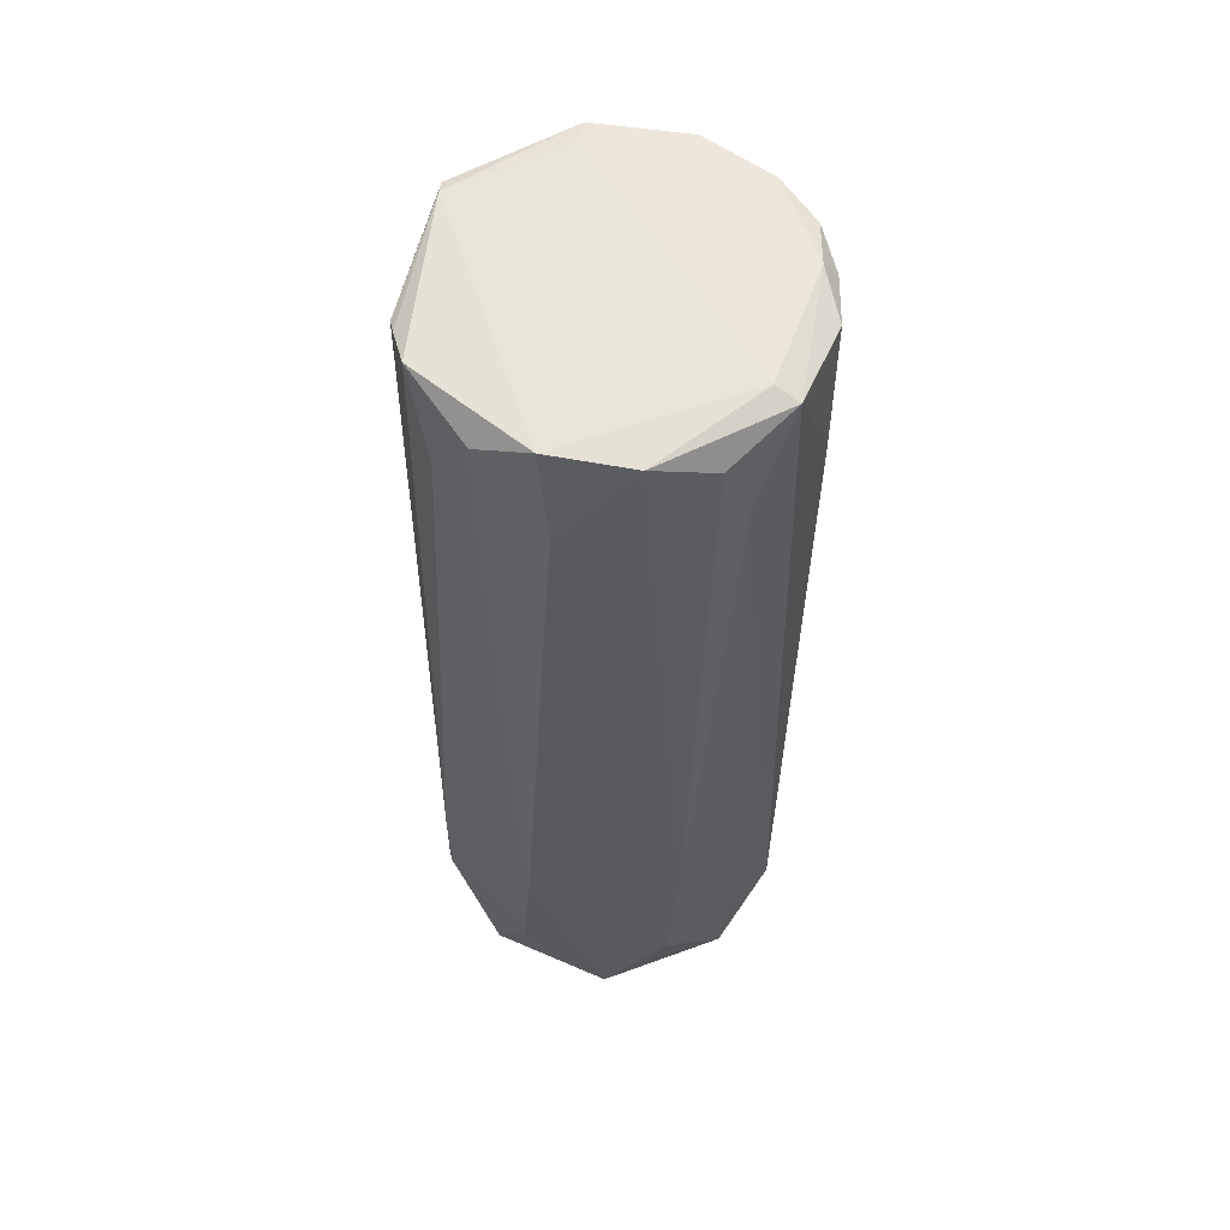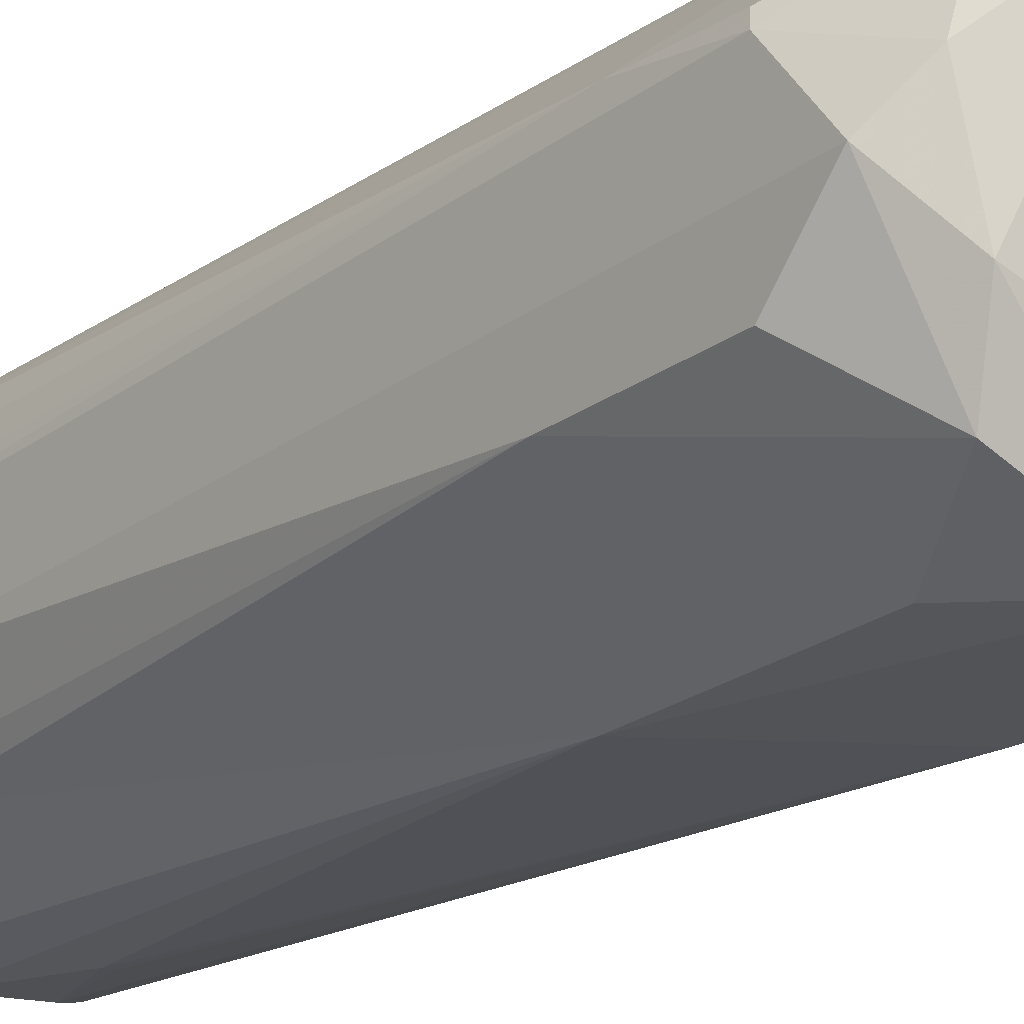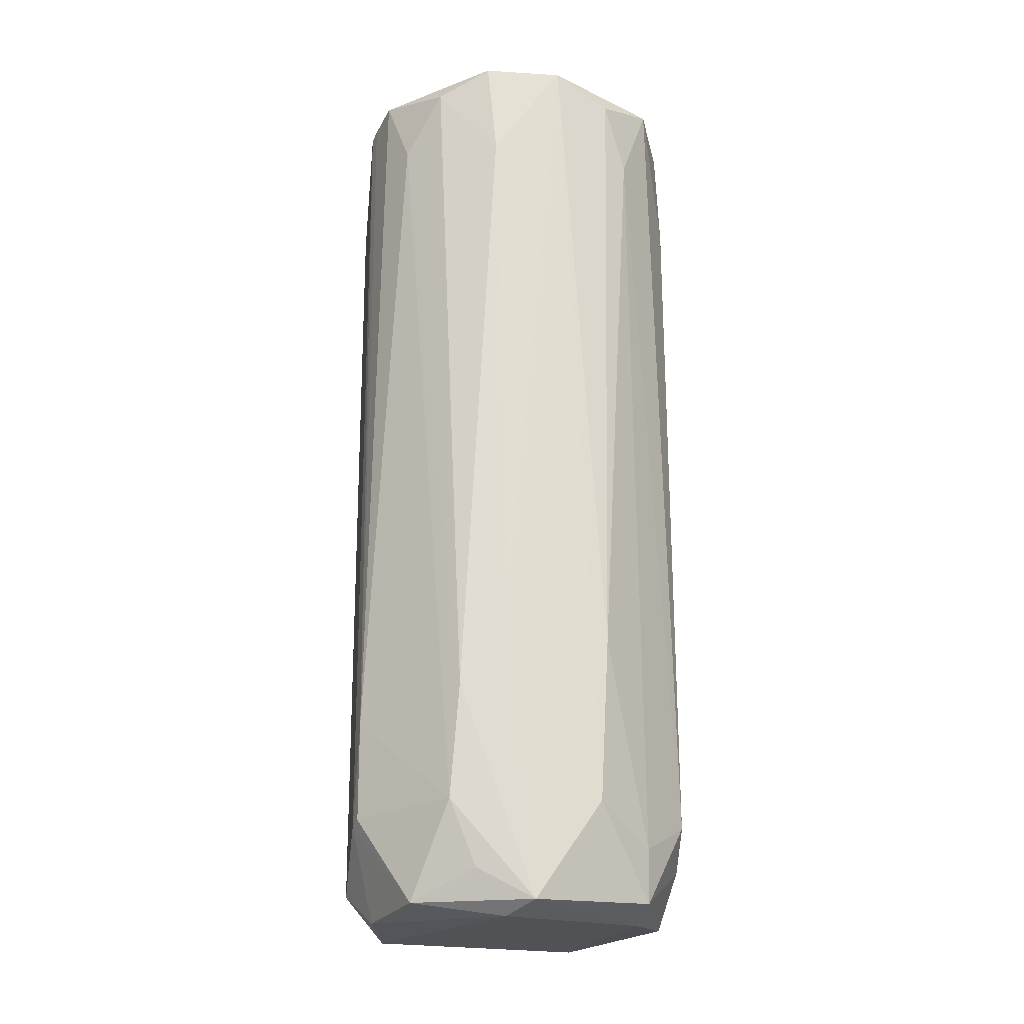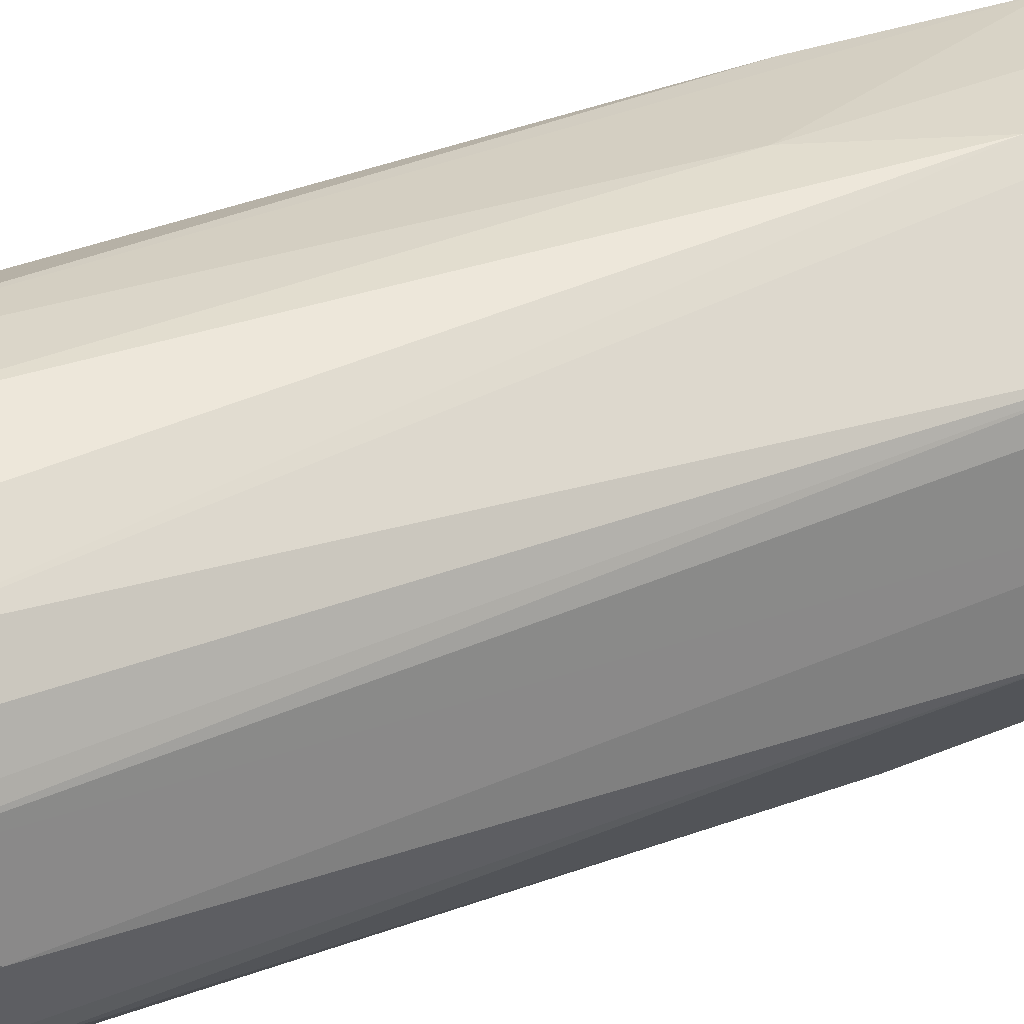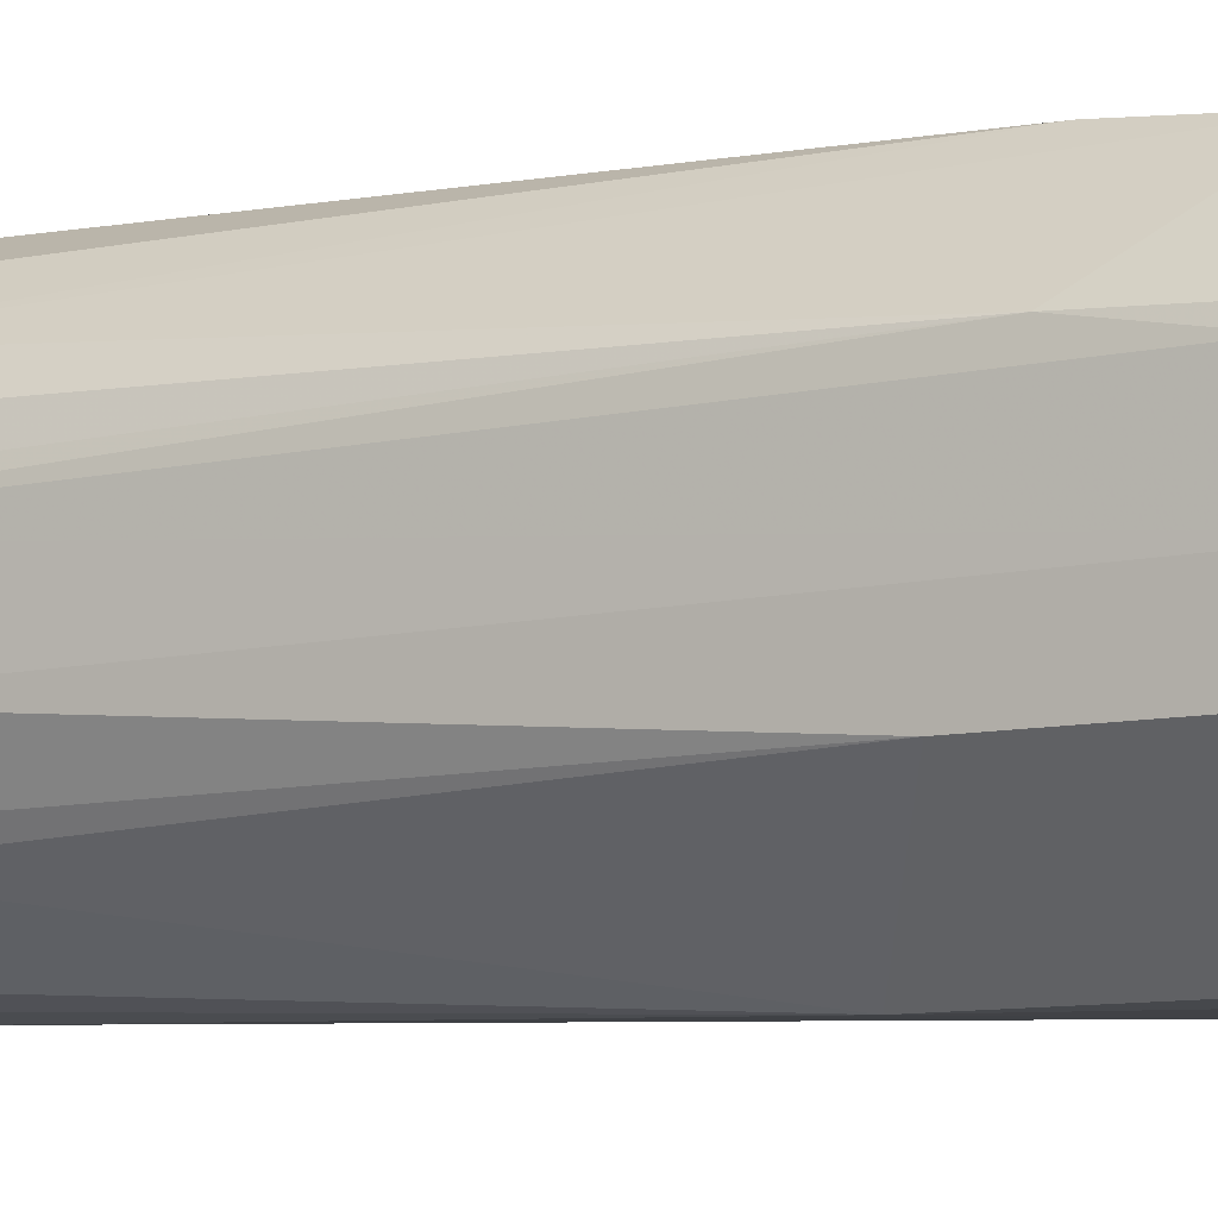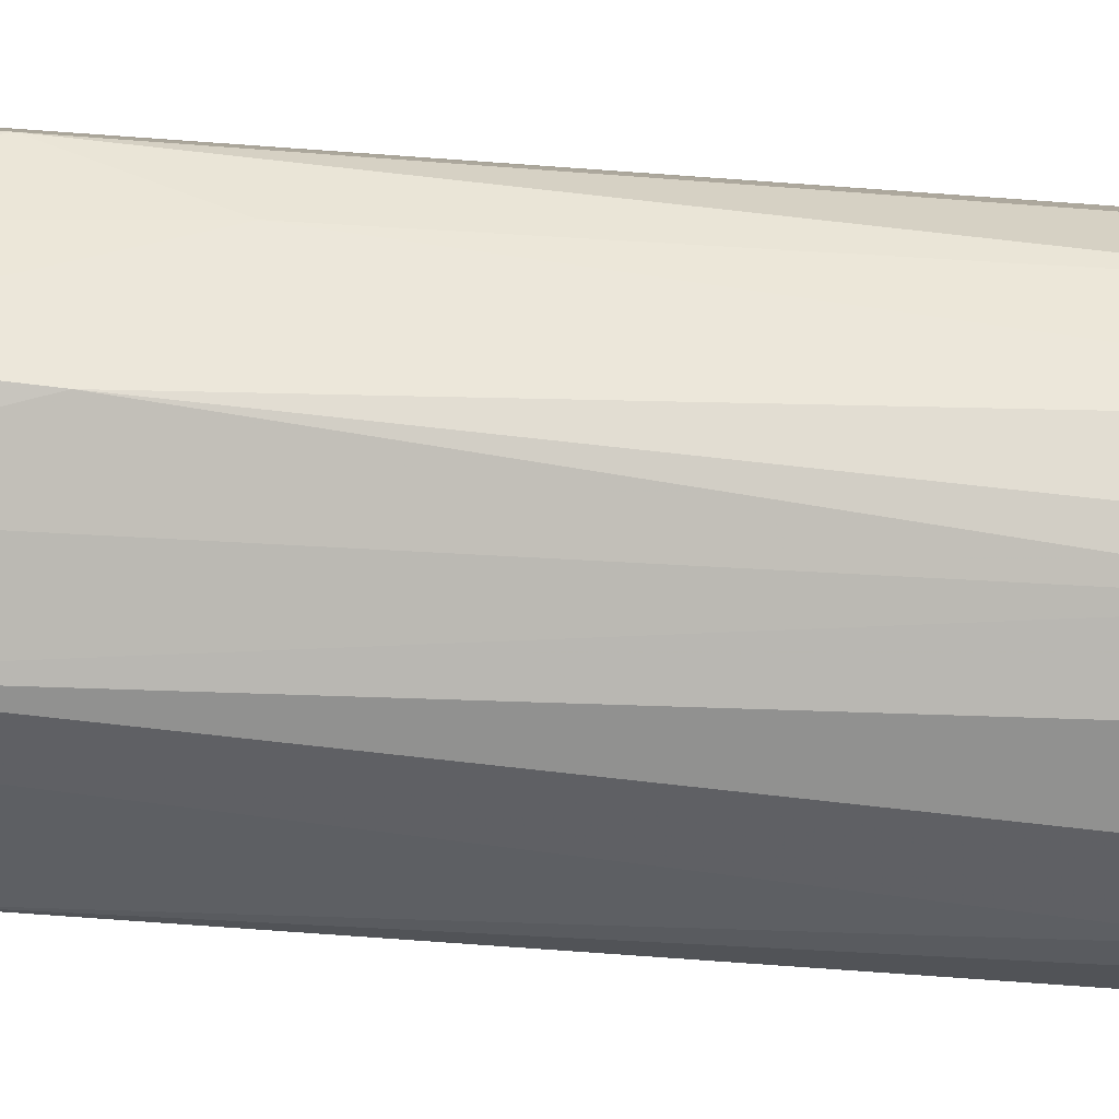
<metadata>
{"format":"obj","ext":"obj","renderer":"f3d","projection":"perspective","resolution":1024,"background":"white","views":[{"elev":58.6,"azim":-174.3,"up":"+Z"},{"elev":-17.4,"azim":141.8,"up":"+Y"},{"elev":-19.9,"azim":174.8,"up":"+Z"},{"elev":31.2,"azim":61.5,"up":"+Y"},{"elev":-2.3,"azim":120.1,"up":"+Y"},{"elev":46.4,"azim":-85.3,"up":"+Y"}]}
</metadata>
<code>
o convex_0
v 0.009306 0.03193 -0.08103
v 0.001833 -0.03448 0.06255
v 0.00349 -0.03448 0.06255
v -0.007295 0.03027 0.08828
v -0.03137 -0.003756 -0.08268
v 0.03255 -0.009572 -0.07191
v 0.03089 0.007852 0.08579
v -0.0322 -0.0104 0.08414
v -0.01228 -0.03115 -0.06942
v -0.02389 0.02362 -0.07605
v 0.02757 -0.01953 0.08746
v 0.02341 -0.02036 -0.08602
v -0.02805 0.01615 0.08744
v 0.03089 0.01781 -0.07024
v 0.01761 0.02611 0.08414
v -0.02223 -0.02617 0.08663
v 0.01594 -0.03115 -0.03289
v -0.001485 0.03359 -0.08685
v -0.03137 -0.01455 -0.05613
v -0.0322 0.01366 -0.07024
v -0.01393 -0.02036 -0.09016
v 0.01262 0.03358 -0.047
v -0.01559 0.03193 -0.03788
v 0.02757 0.009511 -0.08851
v 0.007643 -0.03365 0.08746
v -0.02223 0.01698 -0.08934
v 0.004324 -0.0295 -0.08769
v 0.03255 -0.007913 0.06505
v -0.03303 0.00536 0.06338
v -0.009785 -0.03281 0.08746
v 0.007643 0.02943 0.08911
v 0.02424 0.02113 0.07251
v -0.02058 -0.02285 -0.08602
v -0.02223 0.02362 0.07003
v 0.02092 0.02611 -0.08683
v 0.02508 -0.007913 -0.09018
v 0.01511 -0.03115 0.08414
v 0.03255 0.002041 -0.08268
v -0.0297 -0.008739 0.08828
v -0.01974 -0.02866 0.06587
v 0.003496 0.02861 -0.08934
v -0.02888 -0.0187 0.08577
v 0.0284 0.01449 0.08746
v 0.03255 -0.01123 -0.04451
v 0.003496 0.03359 -0.02541
v -0.01393 0.03276 -0.06859
v -0.02389 0.02279 -0.08602
v 0.03172 0.005366 0.08495
v 0.02673 -0.02119 0.06171
v -0.02888 0.002874 -0.08849
v -0.01144 -0.03198 -0.05364
v 0.01677 -0.02866 -0.07191
v -0.03303 -0.006247 0.06255
v 0.00598 0.03109 0.07003
v 0.02757 -0.01704 0.08828
v -0.01809 0.02611 0.0833
v -0.02389 0.01449 0.08913
v 0.01429 0.03276 -0.06859
v 0.03089 0.01781 -0.05197
v -0.03303 0.000382 0.08579
v -0.0322 0.006192 -0.0777
v -0.003142 -0.03448 0.08165
v 0.008471 -0.02866 0.08828
v 0.03172 0.01533 -0.07107
f 59 48 64
f 3 17 25
f 13 20 29
f 22 15 32
f 19 5 33
f 9 19 33
f 27 9 33
f 21 27 33
f 10 20 34
f 20 13 34
f 23 10 34
f 18 1 35
f 12 27 36
f 27 21 36
f 11 25 37
f 25 17 37
f 6 12 38
f 28 6 38
f 12 36 38
f 36 24 38
f 16 30 39
f 19 9 40
f 16 19 40
f 30 16 40
f 26 18 41
f 21 26 41
f 18 35 41
f 35 24 41
f 24 36 41
f 36 21 41
f 8 19 42
f 19 16 42
f 39 8 42
f 16 39 42
f 15 31 43
f 32 15 43
f 12 6 44
f 17 12 44
f 6 28 44
f 28 11 44
f 22 18 45
f 23 4 46
f 10 23 46
f 45 18 46
f 4 45 46
f 20 10 47
f 18 26 47
f 10 46 47
f 46 18 47
f 11 28 48
f 28 38 48
f 11 37 49
f 37 17 49
f 44 11 49
f 17 44 49
f 26 21 50
f 33 5 50
f 21 33 50
f 47 26 50
f 3 2 51
f 17 3 51
f 9 27 51
f 27 17 51
f 40 9 51
f 30 40 51
f 12 17 52
f 17 27 52
f 27 12 52
f 19 8 53
f 15 22 54
f 4 31 54
f 31 15 54
f 22 45 54
f 45 4 54
f 25 11 55
f 7 43 55
f 43 31 55
f 48 7 55
f 11 48 55
f 13 4 56
f 4 23 56
f 34 13 56
f 23 34 56
f 4 13 57
f 31 4 57
f 13 39 57
f 1 18 58
f 18 22 58
f 22 32 58
f 35 1 58
f 14 35 58
f 43 7 59
f 32 43 59
f 7 48 59
f 14 58 59
f 58 32 59
f 13 29 60
f 8 39 60
f 39 13 60
f 53 8 60
f 29 53 60
f 5 19 61
f 29 20 61
f 20 47 61
f 50 5 61
f 47 50 61
f 19 53 61
f 53 29 61
f 2 3 62
f 3 25 62
f 25 30 62
f 51 2 62
f 30 51 62
f 30 25 63
f 39 30 63
f 25 55 63
f 55 31 63
f 31 57 63
f 57 39 63
f 35 14 64
f 24 35 64
f 38 24 64
f 48 38 64
f 14 59 64

</code>
